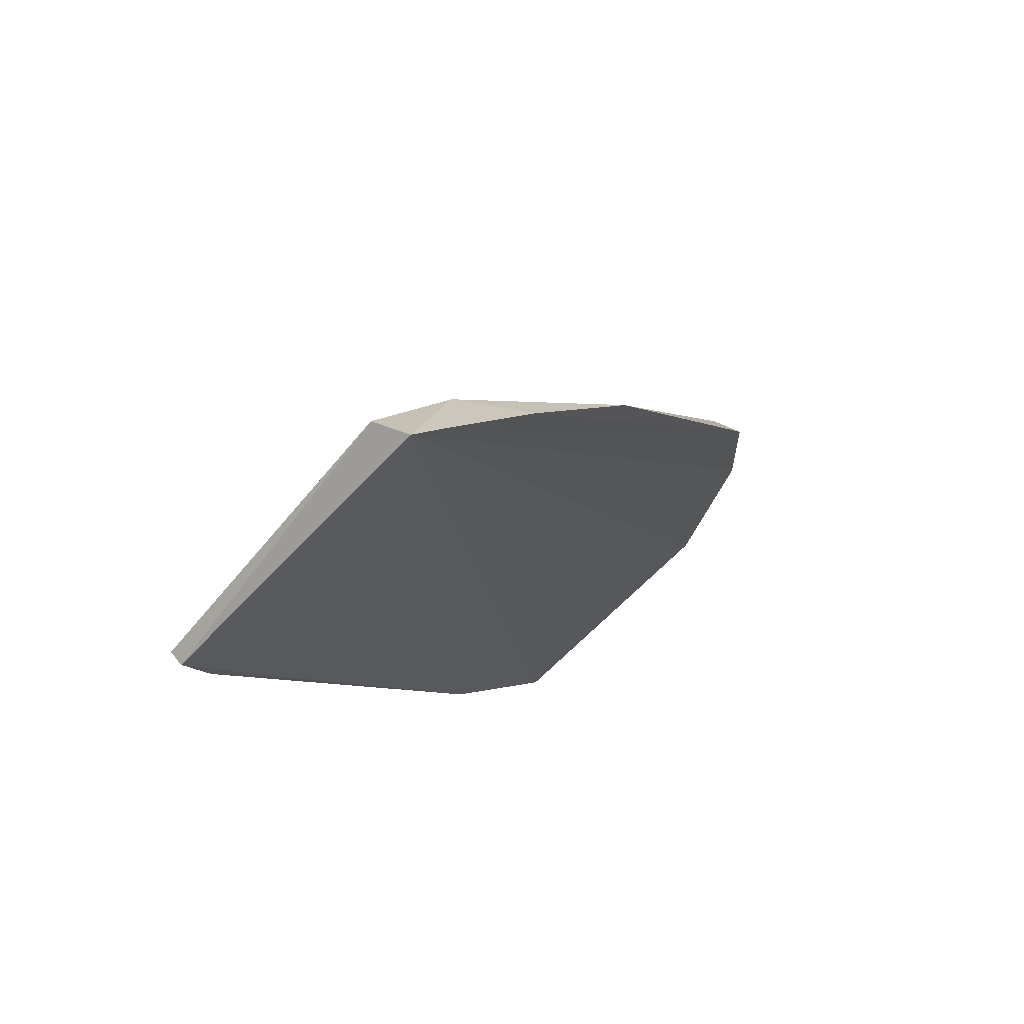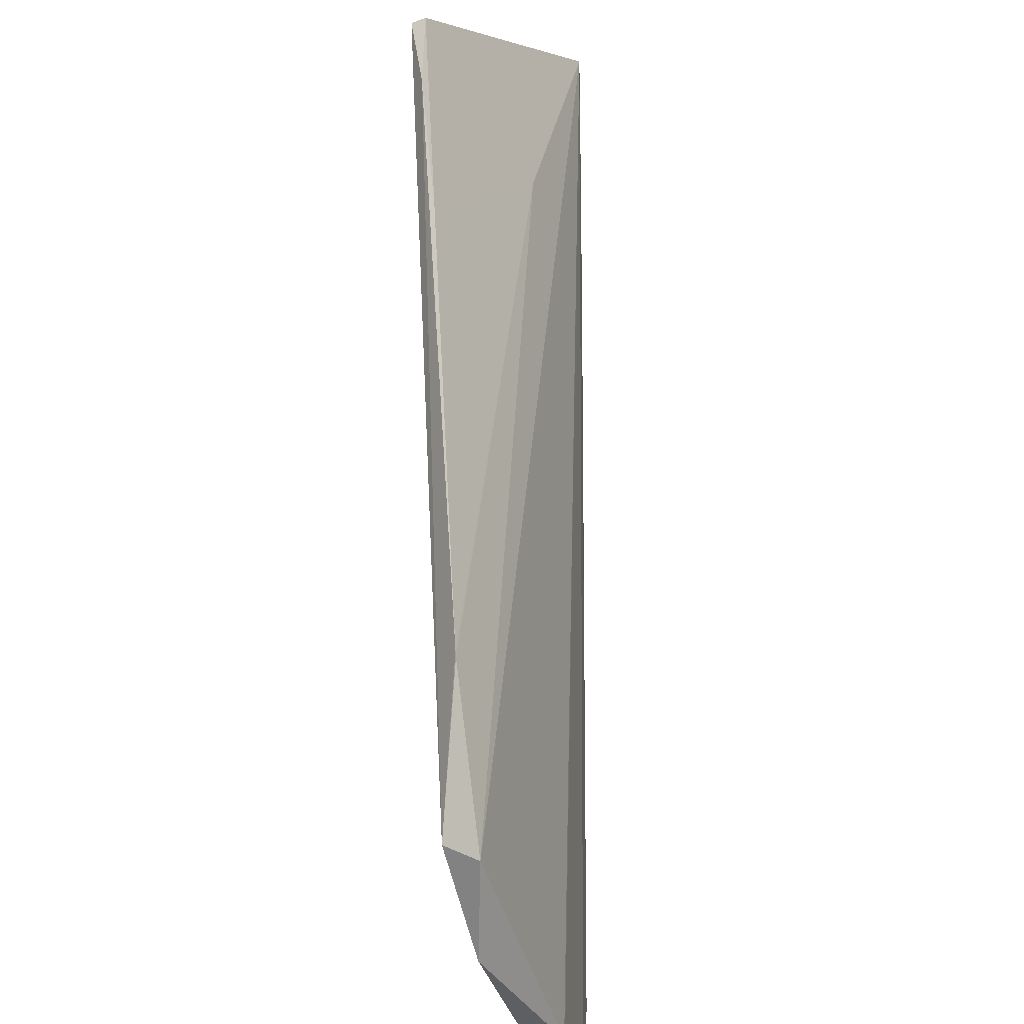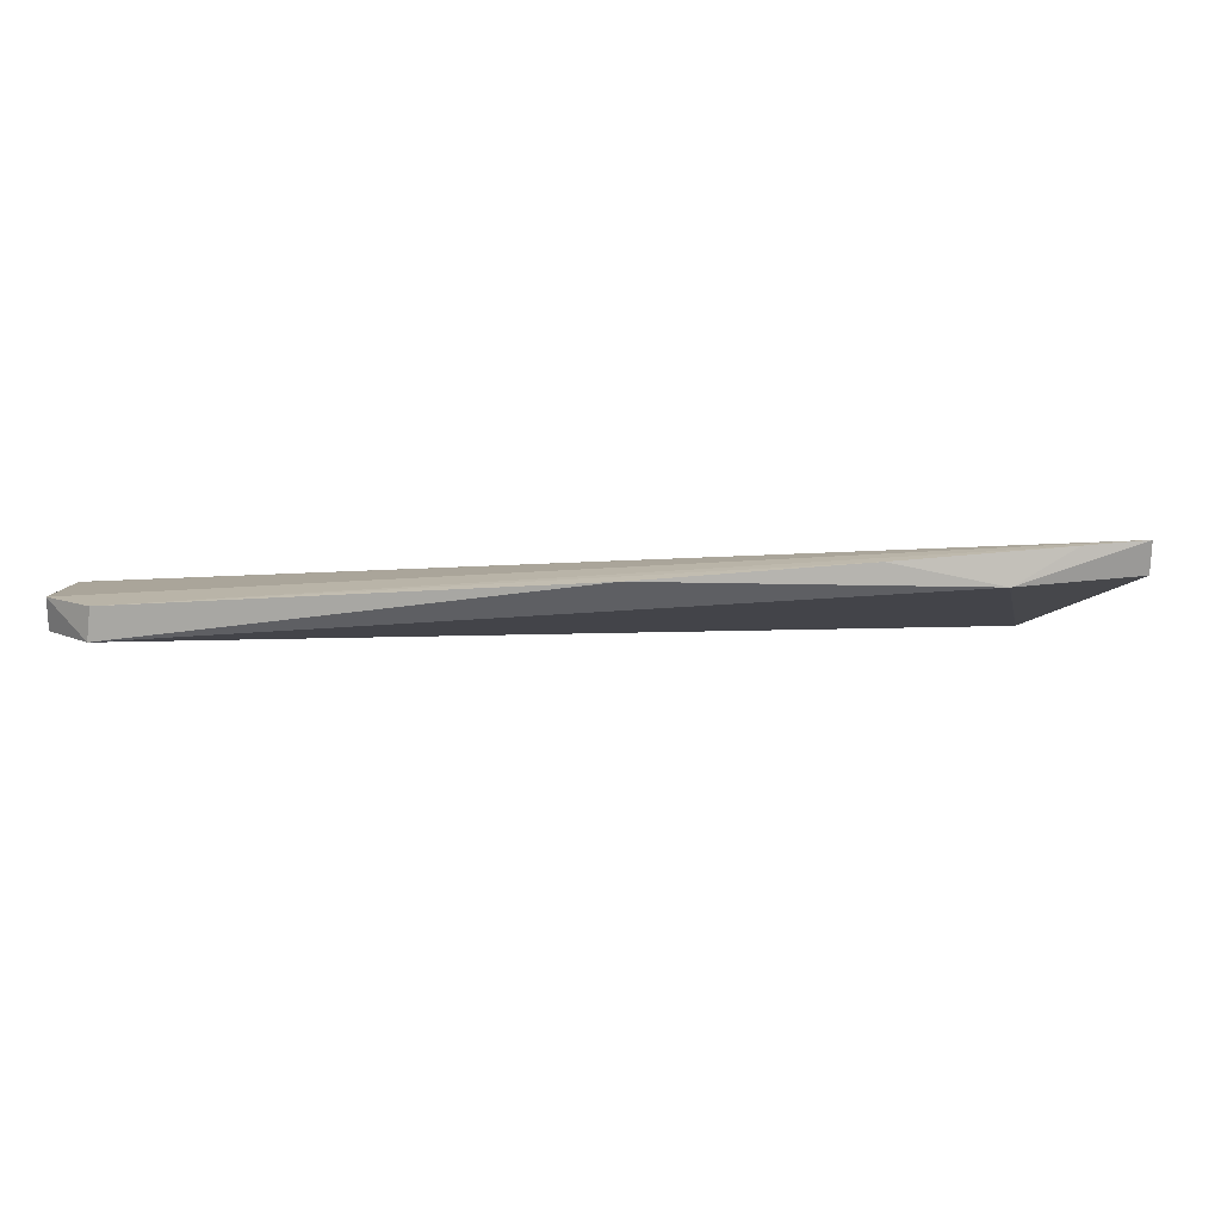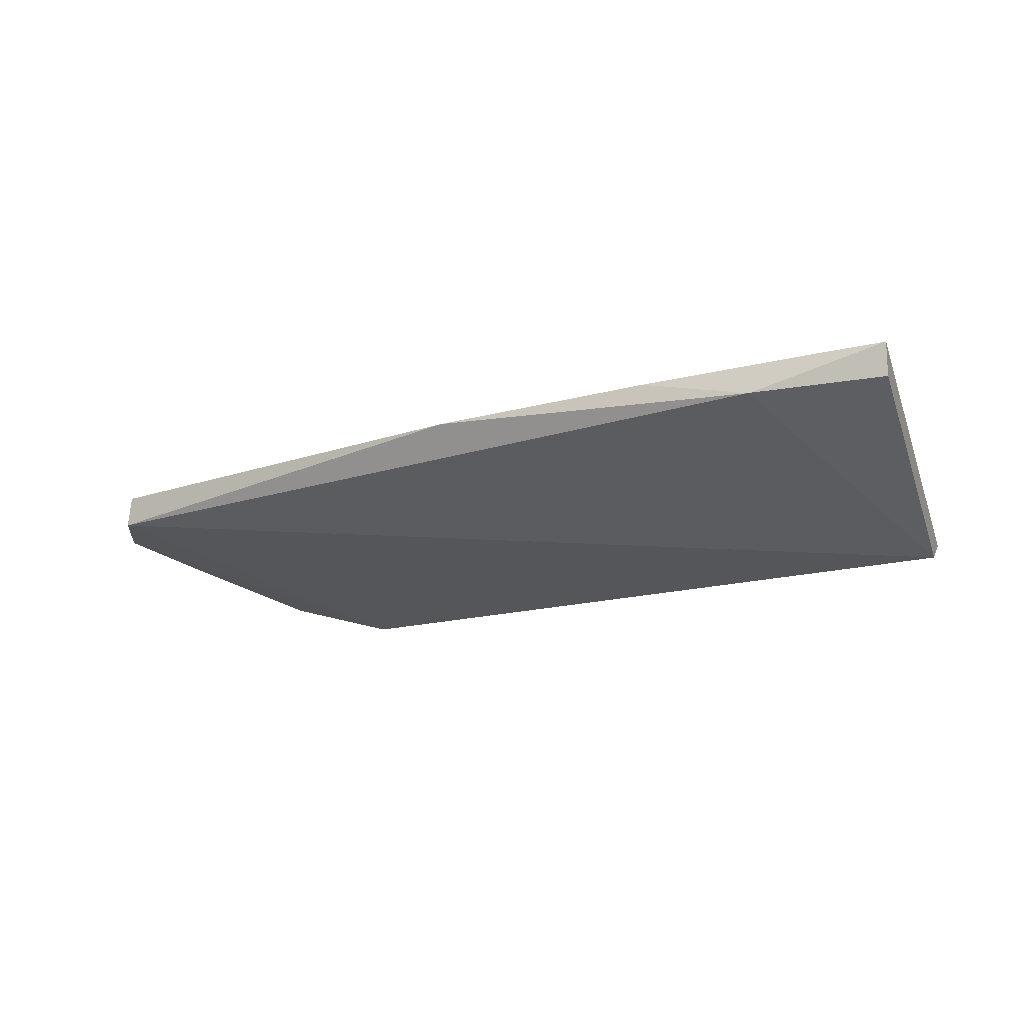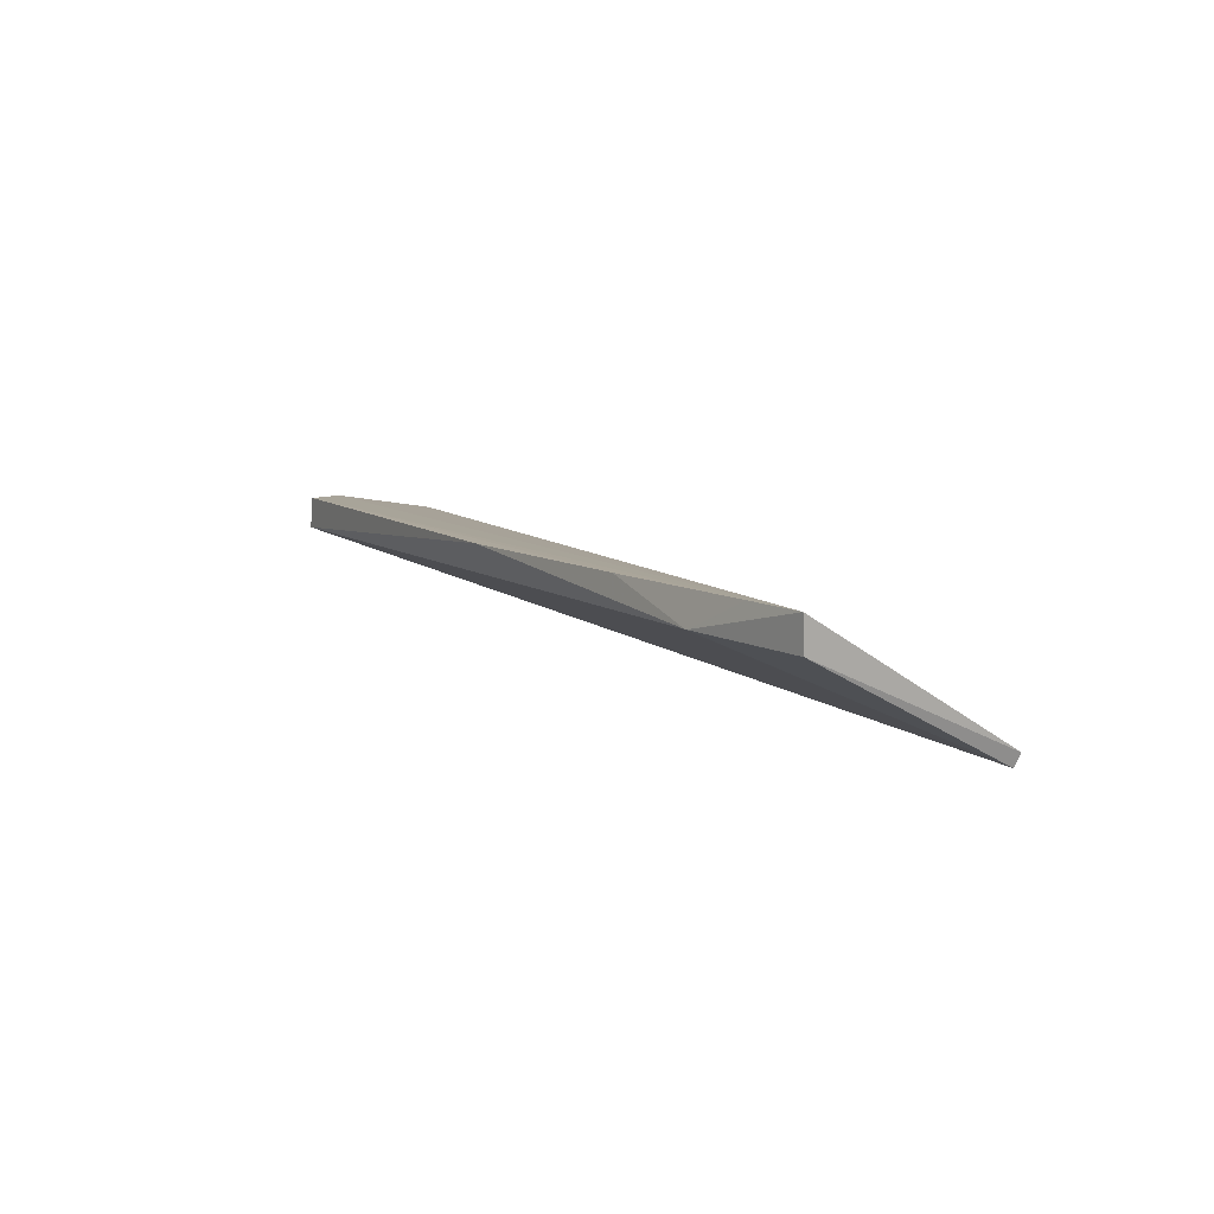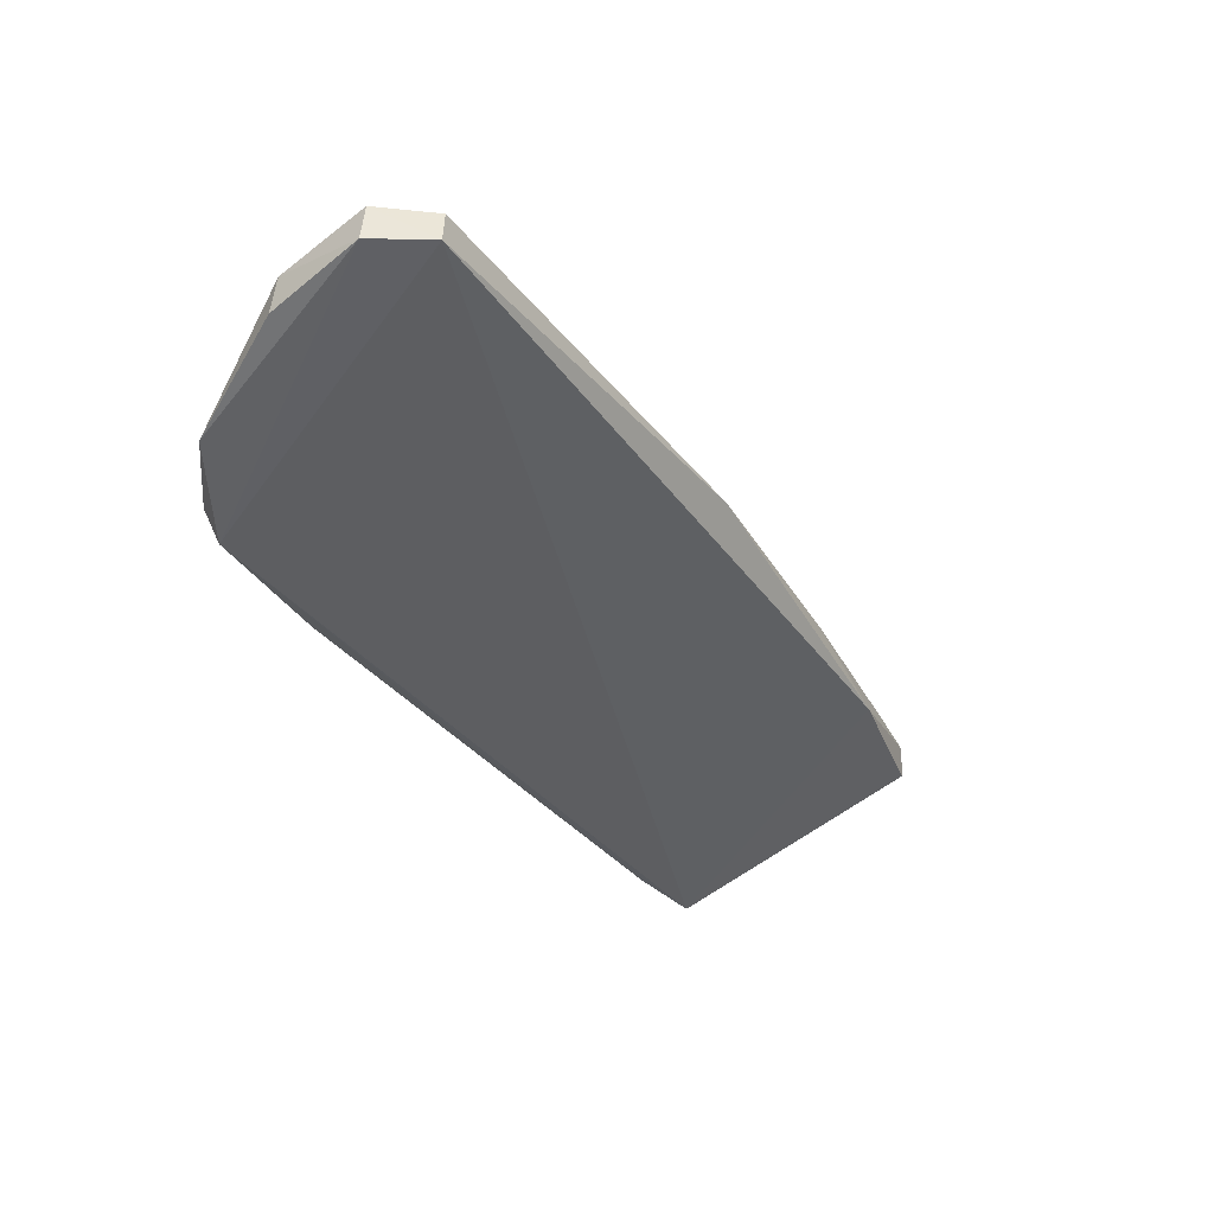
<metadata>
{"format":"obj","ext":"obj","renderer":"f3d","projection":"perspective","resolution":1024,"background":"white","views":[{"elev":46.3,"azim":-61.1,"up":"+Y"},{"elev":-58.9,"azim":-88.1,"up":"+Y"},{"elev":17.7,"azim":131.1,"up":"+Z"},{"elev":-15.0,"azim":170.3,"up":"+Z"},{"elev":9.9,"azim":-160.1,"up":"+Z"},{"elev":-35.3,"azim":77.2,"up":"+Z"}]}
</metadata>
<code>
v -0.02137 -0.04069 0.01419
v -0.01528 -0.04783 0.0139
v -0.0152 -0.0467 0.01338
v -0.03089 -0.03903 0.01145
v -0.0211 -0.04955 0.01236
v -0.02646 -0.0365 0.01376
v -0.01527 -0.04666 0.01398
v -0.02863 -0.03508 0.01438
v -0.01926 -0.04978 0.01226
v -0.01692 -0.04882 0.01358
v -0.02482 -0.03792 0.01429
v -0.02865 -0.0351 0.01374
v -0.031 -0.03907 0.0117
v -0.01534 -0.04789 0.01328
v -0.02118 -0.04924 0.01176
v -0.01674 -0.04894 0.01359
v -0.02759 -0.03584 0.01436
v -0.02649 -0.03648 0.01376
v -0.02779 -0.03886 0.01345
v -0.02361 -0.04745 0.01205
v -0.01689 -0.04902 0.01295
v -0.03027 -0.04008 0.01163
v -0.02354 -0.04751 0.01205
v -0.0287 -0.04171 0.01181
f 6 1 3
f 6 3 4
f 7 2 3
f 7 3 1
f 10 8 5
f 11 1 6
f 11 7 1
f 13 12 4
f 13 8 12
f 14 3 2
f 15 9 5
f 15 4 3
f 15 14 9
f 15 3 14
f 16 2 8
f 16 8 10
f 16 14 2
f 16 10 5
f 16 5 9
f 17 7 11
f 17 8 2
f 17 2 7
f 18 12 8
f 18 6 4
f 18 4 12
f 18 8 17
f 18 17 11
f 18 11 6
f 19 5 8
f 19 8 13
f 21 16 9
f 21 9 14
f 21 14 16
f 22 13 4
f 22 4 15
f 22 15 20
f 23 20 15
f 23 15 5
f 23 5 19
f 23 19 20
f 24 20 19
f 24 19 13
f 24 22 20
f 24 13 22

</code>
